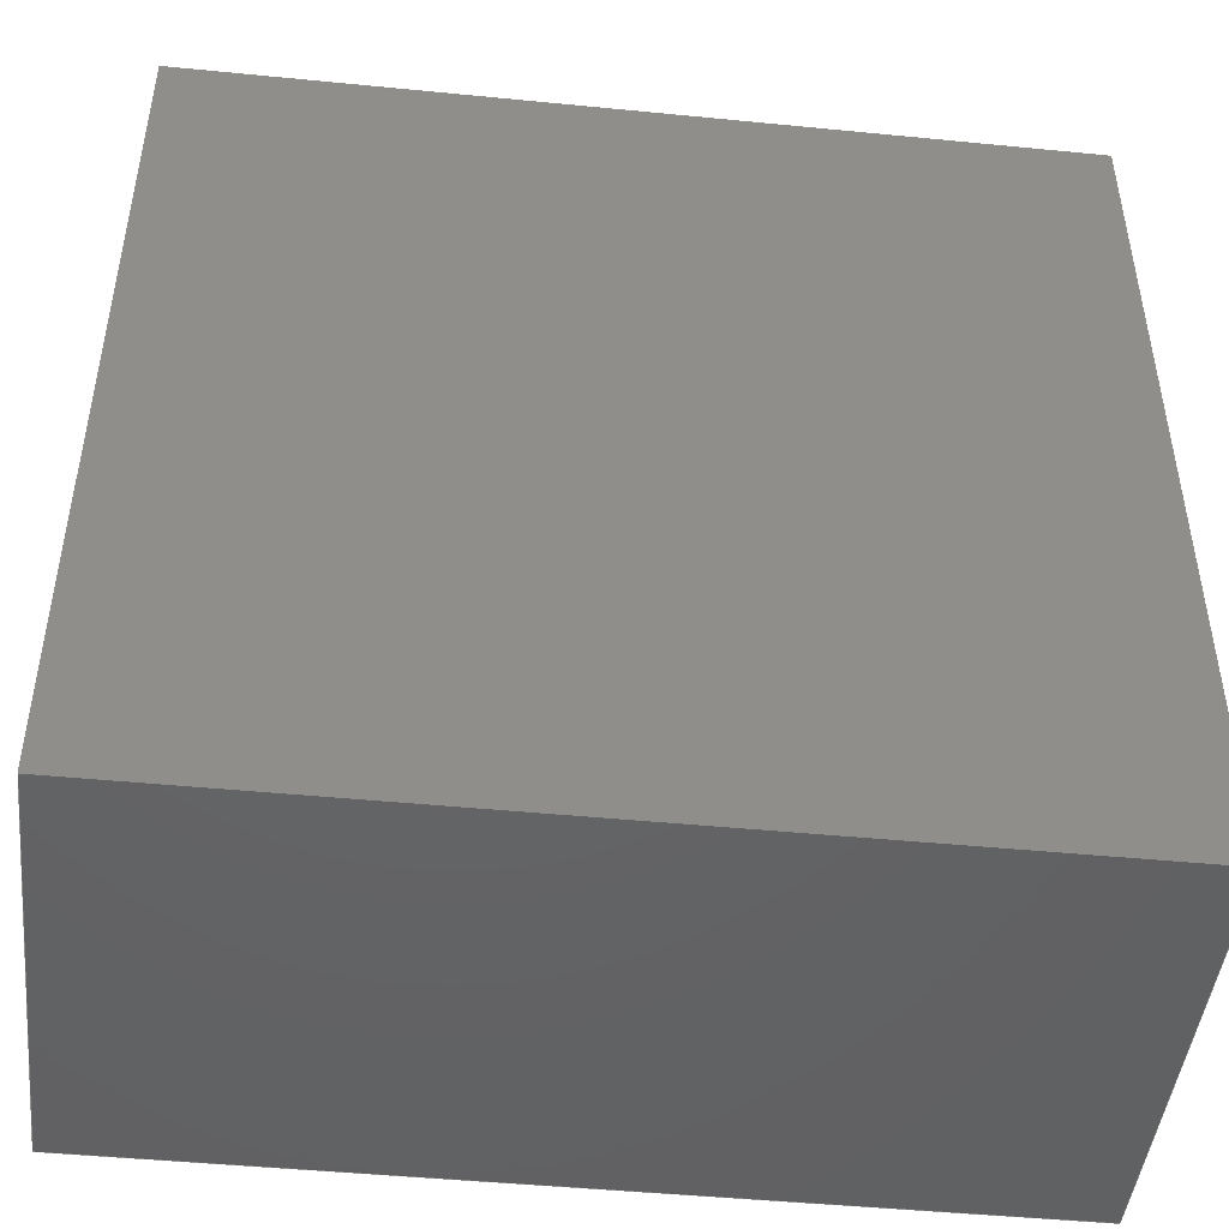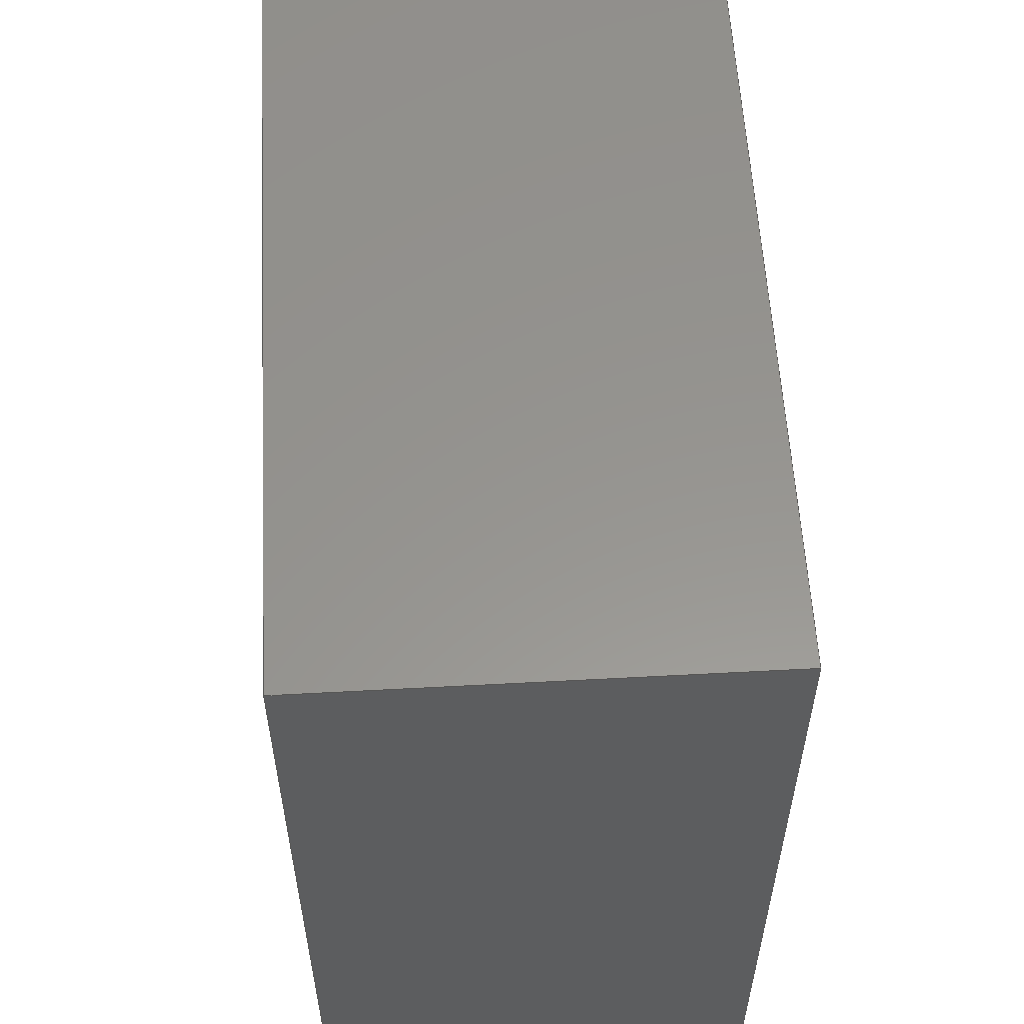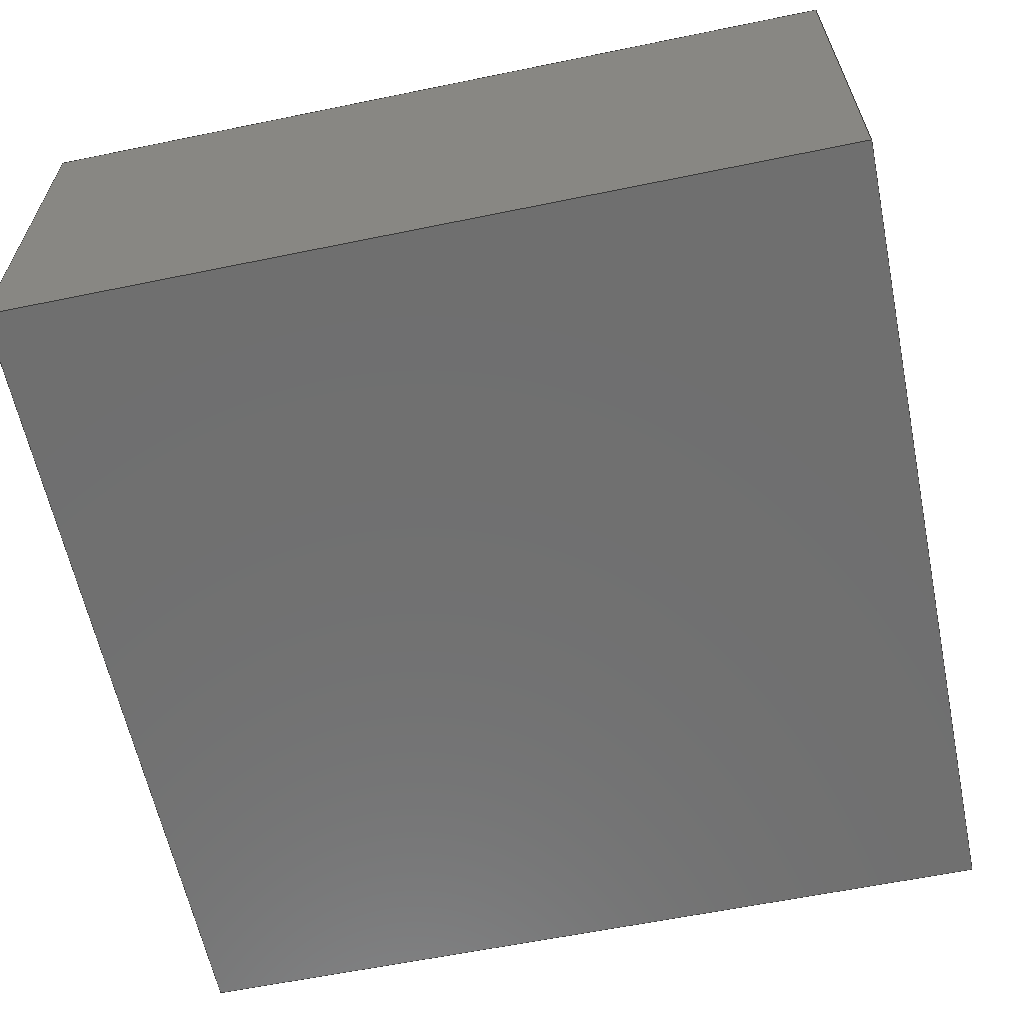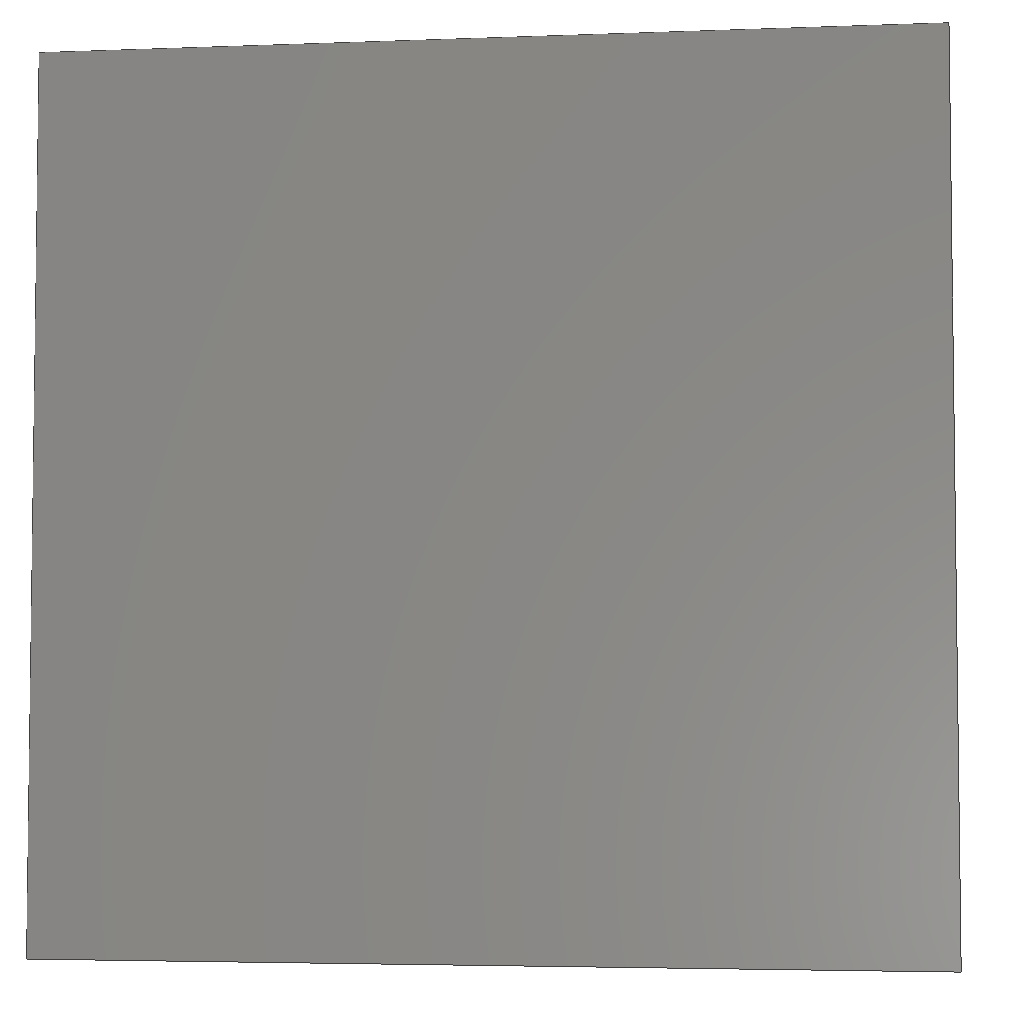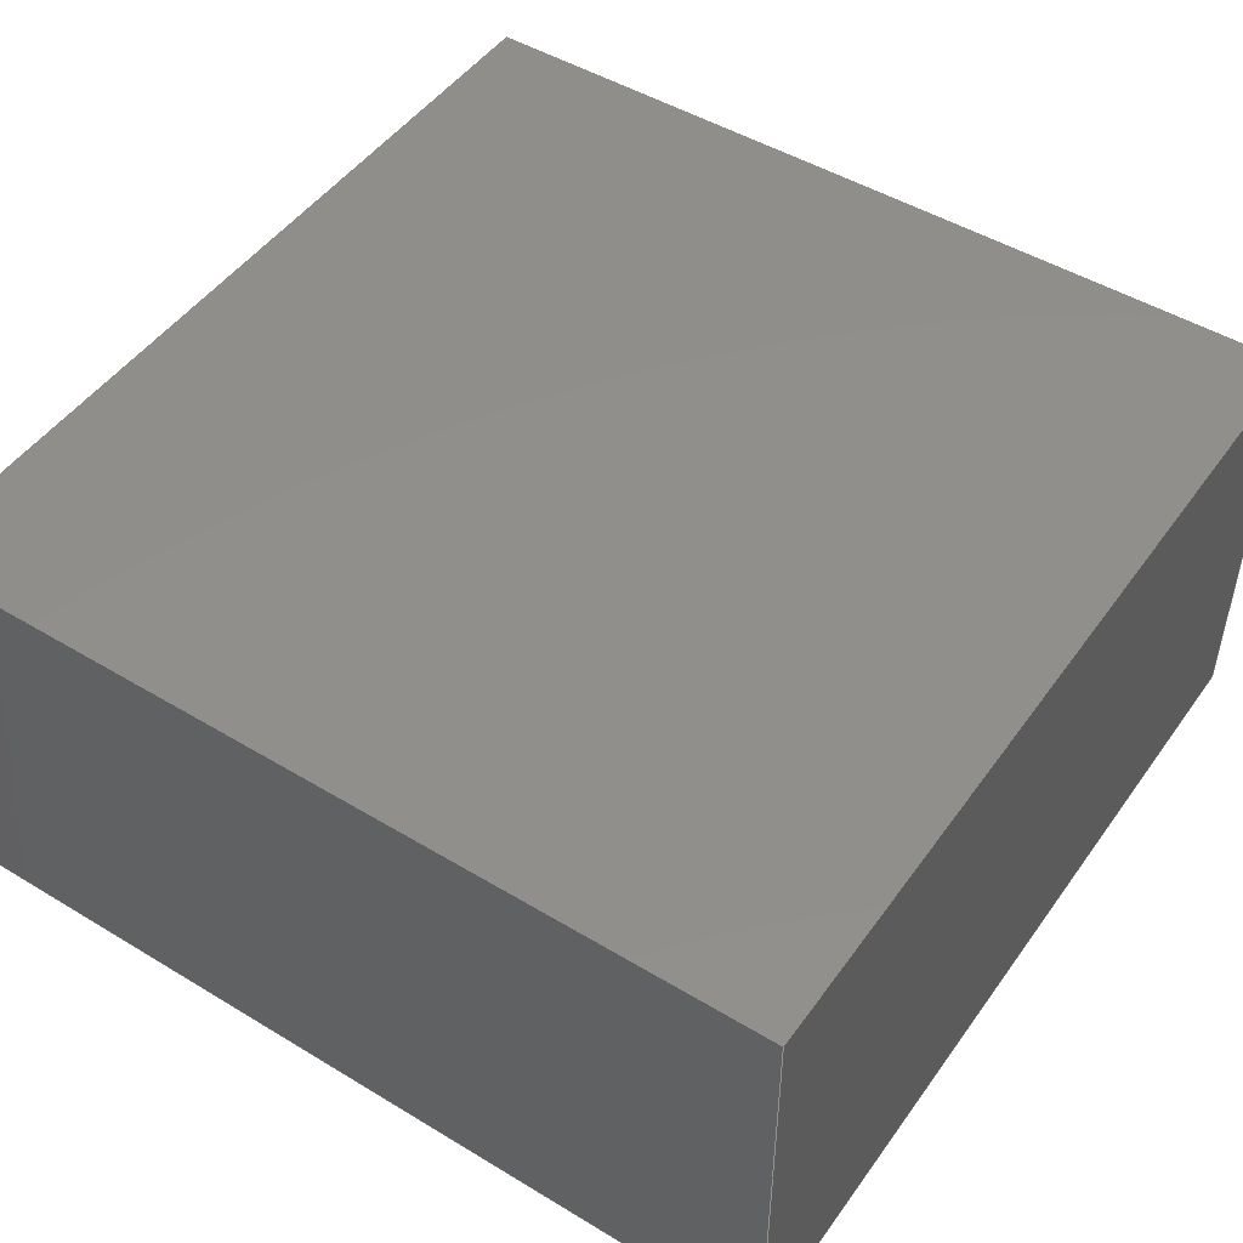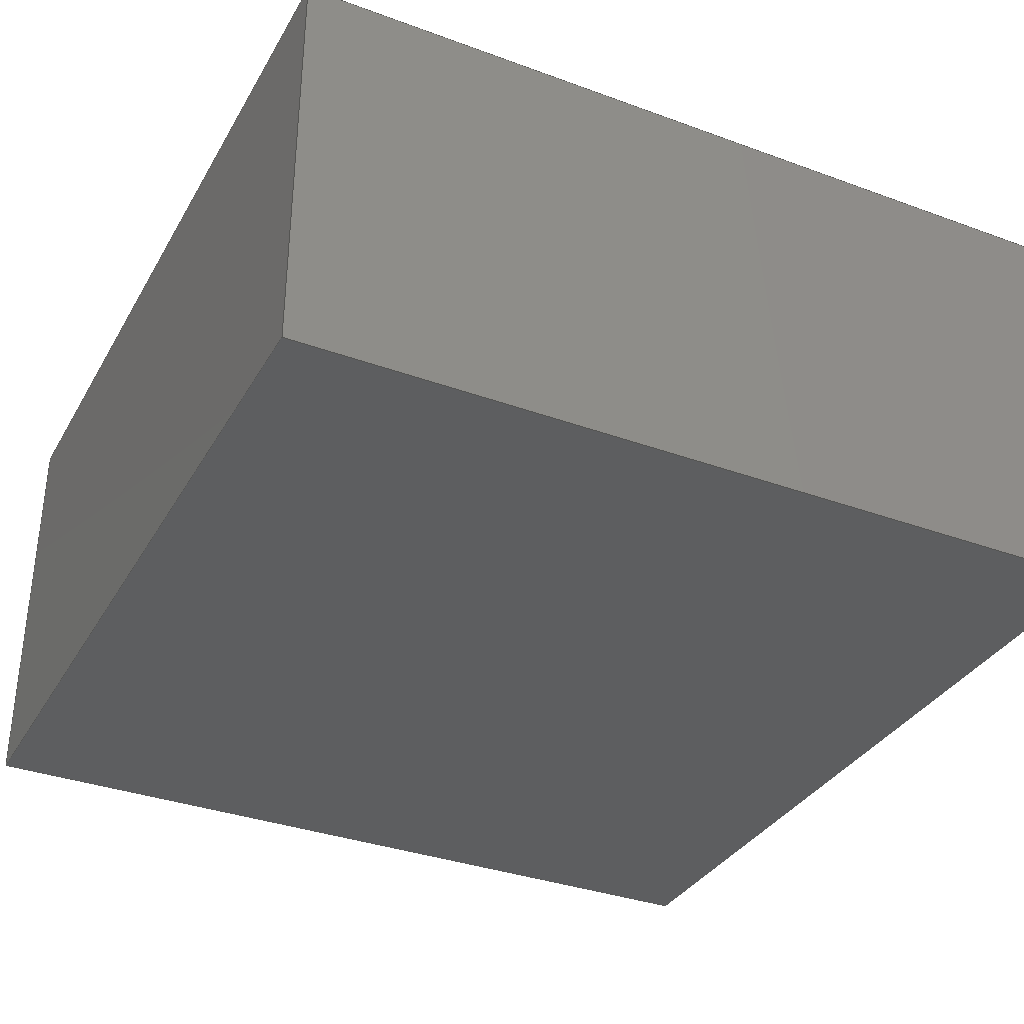
<metadata>
{"format":"step","ext":"stp","renderer":"f3d","projection":"perspective","resolution":1024,"background":"white","views":[{"elev":-46.4,"azim":-6.4,"up":"+Y"},{"elev":57.5,"azim":-93.2,"up":"+Y"},{"elev":-61.5,"azim":-78.2,"up":"+Z"},{"elev":-4.1,"azim":-172.9,"up":"+Y"},{"elev":48.5,"azim":-146.0,"up":"+Z"},{"elev":-34.5,"azim":-26.2,"up":"+Z"}]}
</metadata>
<code>
ISO-10303-21;
DATA;
#1=MECHANICAL_DESIGN_GEOMETRIC_PRESENTATION_REPRESENTATION('',(#4),#162);
#2=SHAPE_REPRESENTATION_RELATIONSHIP('SRR','None',#174,#3);
#3=ADVANCED_BREP_SHAPE_REPRESENTATION('',(#5),#161);
#4=STYLED_ITEM('',(#183),#5);
#5=MANIFOLD_SOLID_BREP('Solid1',#98);
#6=FACE_OUTER_BOUND('',#12,.T.);
#7=FACE_OUTER_BOUND('',#13,.T.);
#8=FACE_OUTER_BOUND('',#14,.T.);
#9=FACE_OUTER_BOUND('',#15,.T.);
#10=FACE_OUTER_BOUND('',#16,.T.);
#11=FACE_OUTER_BOUND('',#17,.T.);
#12=EDGE_LOOP('',(#62,#63,#64,#65));
#13=EDGE_LOOP('',(#66,#67,#68,#69));
#14=EDGE_LOOP('',(#70,#71,#72,#73));
#15=EDGE_LOOP('',(#74,#75,#76,#77));
#16=EDGE_LOOP('',(#78,#79,#80,#81));
#17=EDGE_LOOP('',(#82,#83,#84,#85));
#18=LINE('',#136,#30);
#19=LINE('',#138,#31);
#20=LINE('',#140,#32);
#21=LINE('',#141,#33);
#22=LINE('',#144,#34);
#23=LINE('',#146,#35);
#24=LINE('',#147,#36);
#25=LINE('',#150,#37);
#26=LINE('',#152,#38);
#27=LINE('',#153,#39);
#28=LINE('',#155,#40);
#29=LINE('',#156,#41);
#30=VECTOR('',#110,0.07874);
#31=VECTOR('',#111,0.03937);
#32=VECTOR('',#112,0.07874);
#33=VECTOR('',#113,0.03937);
#34=VECTOR('',#116,0.07874);
#35=VECTOR('',#117,0.07874);
#36=VECTOR('',#118,0.03937);
#37=VECTOR('',#121,0.07874);
#38=VECTOR('',#122,0.07874);
#39=VECTOR('',#123,0.03937);
#40=VECTOR('',#126,0.07874);
#41=VECTOR('',#127,0.07874);
#42=VERTEX_POINT('',#134);
#43=VERTEX_POINT('',#135);
#44=VERTEX_POINT('',#137);
#45=VERTEX_POINT('',#139);
#46=VERTEX_POINT('',#143);
#47=VERTEX_POINT('',#145);
#48=VERTEX_POINT('',#149);
#49=VERTEX_POINT('',#151);
#50=EDGE_CURVE('',#42,#43,#18,.T.);
#51=EDGE_CURVE('',#42,#44,#19,.T.);
#52=EDGE_CURVE('',#45,#44,#20,.T.);
#53=EDGE_CURVE('',#43,#45,#21,.T.);
#54=EDGE_CURVE('',#43,#46,#22,.T.);
#55=EDGE_CURVE('',#47,#45,#23,.T.);
#56=EDGE_CURVE('',#46,#47,#24,.T.);
#57=EDGE_CURVE('',#46,#48,#25,.T.);
#58=EDGE_CURVE('',#49,#47,#26,.T.);
#59=EDGE_CURVE('',#48,#49,#27,.T.);
#60=EDGE_CURVE('',#48,#42,#28,.T.);
#61=EDGE_CURVE('',#44,#49,#29,.T.);
#62=ORIENTED_EDGE('',*,*,#50,.F.);
#63=ORIENTED_EDGE('',*,*,#51,.T.);
#64=ORIENTED_EDGE('',*,*,#52,.F.);
#65=ORIENTED_EDGE('',*,*,#53,.F.);
#66=ORIENTED_EDGE('',*,*,#54,.F.);
#67=ORIENTED_EDGE('',*,*,#53,.T.);
#68=ORIENTED_EDGE('',*,*,#55,.F.);
#69=ORIENTED_EDGE('',*,*,#56,.F.);
#70=ORIENTED_EDGE('',*,*,#57,.F.);
#71=ORIENTED_EDGE('',*,*,#56,.T.);
#72=ORIENTED_EDGE('',*,*,#58,.F.);
#73=ORIENTED_EDGE('',*,*,#59,.F.);
#74=ORIENTED_EDGE('',*,*,#60,.F.);
#75=ORIENTED_EDGE('',*,*,#59,.T.);
#76=ORIENTED_EDGE('',*,*,#61,.F.);
#77=ORIENTED_EDGE('',*,*,#51,.F.);
#78=ORIENTED_EDGE('',*,*,#60,.T.);
#79=ORIENTED_EDGE('',*,*,#50,.T.);
#80=ORIENTED_EDGE('',*,*,#54,.T.);
#81=ORIENTED_EDGE('',*,*,#57,.T.);
#82=ORIENTED_EDGE('',*,*,#61,.T.);
#83=ORIENTED_EDGE('',*,*,#58,.T.);
#84=ORIENTED_EDGE('',*,*,#55,.T.);
#85=ORIENTED_EDGE('',*,*,#52,.T.);
#86=PLANE('',#100);
#87=PLANE('',#101);
#88=PLANE('',#102);
#89=PLANE('',#103);
#90=PLANE('',#104);
#91=PLANE('',#105);
#92=ADVANCED_FACE('',(#6),#86,.T.);
#93=ADVANCED_FACE('',(#7),#87,.T.);
#94=ADVANCED_FACE('',(#8),#88,.T.);
#95=ADVANCED_FACE('',(#9),#89,.T.);
#96=ADVANCED_FACE('',(#10),#90,.F.);
#97=ADVANCED_FACE('',(#11),#91,.T.);
#98=CLOSED_SHELL('',(#92,#93,#94,#95,#96,#97));
#99=AXIS2_PLACEMENT_3D('placement',#132,#106,#107);
#100=AXIS2_PLACEMENT_3D('',#133,#108,#109);
#101=AXIS2_PLACEMENT_3D('',#142,#114,#115);
#102=AXIS2_PLACEMENT_3D('',#148,#119,#120);
#103=AXIS2_PLACEMENT_3D('',#154,#124,#125);
#104=AXIS2_PLACEMENT_3D('',#157,#128,#129);
#105=AXIS2_PLACEMENT_3D('',#158,#130,#131);
#106=DIRECTION('axis',(0,0,1));
#107=DIRECTION('refdir',(1,0,0));
#108=DIRECTION('center_axis',(-1,0,0));
#109=DIRECTION('ref_axis',(0,-1,0));
#110=DIRECTION('',(0,1,0));
#111=DIRECTION('',(0,0,1));
#112=DIRECTION('',(0,-1,0));
#113=DIRECTION('',(0,0,1));
#114=DIRECTION('center_axis',(0,1,0));
#115=DIRECTION('ref_axis',(-1,0,0));
#116=DIRECTION('',(1,0,0));
#117=DIRECTION('',(-1,0,0));
#118=DIRECTION('',(0,0,1));
#119=DIRECTION('center_axis',(1,0,0));
#120=DIRECTION('ref_axis',(0,1,0));
#121=DIRECTION('',(0,-1,0));
#122=DIRECTION('',(0,1,0));
#123=DIRECTION('',(0,0,1));
#124=DIRECTION('center_axis',(0,-1,0));
#125=DIRECTION('ref_axis',(1,0,0));
#126=DIRECTION('',(-1,0,0));
#127=DIRECTION('',(1,0,0));
#128=DIRECTION('center_axis',(0,0,1));
#129=DIRECTION('ref_axis',(1,0,0));
#130=DIRECTION('center_axis',(0,0,1));
#131=DIRECTION('ref_axis',(1,0,0));
#132=CARTESIAN_POINT('',(0,0,0));
#133=CARTESIAN_POINT('Origin',(-0.03937,0.03937,0));
#134=CARTESIAN_POINT('',(-0.03937,-0.03937,0));
#135=CARTESIAN_POINT('',(-0.03937,0.03937,0));
#136=CARTESIAN_POINT('',(-0.03937,-0.03937,0));
#137=CARTESIAN_POINT('',(-0.03937,-0.03937,0.03937));
#138=CARTESIAN_POINT('',(-0.03937,-0.03937,0));
#139=CARTESIAN_POINT('',(-0.03937,0.03937,0.03937));
#140=CARTESIAN_POINT('',(-0.03937,-0.03937,0.03937));
#141=CARTESIAN_POINT('',(-0.03937,0.03937,0));
#142=CARTESIAN_POINT('Origin',(0.03937,0.03937,0));
#143=CARTESIAN_POINT('',(0.03937,0.03937,0));
#144=CARTESIAN_POINT('',(-0.03937,0.03937,0));
#145=CARTESIAN_POINT('',(0.03937,0.03937,0.03937));
#146=CARTESIAN_POINT('',(-0.03937,0.03937,0.03937));
#147=CARTESIAN_POINT('',(0.03937,0.03937,0));
#148=CARTESIAN_POINT('Origin',(0.03937,-0.03937,0));
#149=CARTESIAN_POINT('',(0.03937,-0.03937,0));
#150=CARTESIAN_POINT('',(0.03937,0.03937,0));
#151=CARTESIAN_POINT('',(0.03937,-0.03937,0.03937));
#152=CARTESIAN_POINT('',(0.03937,0.03937,0.03937));
#153=CARTESIAN_POINT('',(0.03937,-0.03937,0));
#154=CARTESIAN_POINT('Origin',(-0.03937,-0.03937,
0));
#155=CARTESIAN_POINT('',(0.03937,-0.03937,0));
#156=CARTESIAN_POINT('',(0.03937,-0.03937,0.03937));
#157=CARTESIAN_POINT('Origin',(0,0,0));
#158=CARTESIAN_POINT('Origin',(0,0,0.03937));
#159=UNCERTAINTY_MEASURE_WITH_UNIT(LENGTH_MEASURE(0.0003937),
#163,'DISTANCE_ACCURACY_VALUE',
'Maximum model space distance between geometric entities at asserted c
onnectivities');
#160=UNCERTAINTY_MEASURE_WITH_UNIT(LENGTH_MEASURE(1e-06),#164,
'DISTANCE_ACCURACY_VALUE',
'Maximum model space distance between geometric entities at asserted c
onnectivities');
#161=(
GEOMETRIC_REPRESENTATION_CONTEXT(3)
GLOBAL_UNCERTAINTY_ASSIGNED_CONTEXT((#159))
GLOBAL_UNIT_ASSIGNED_CONTEXT((#163,#169,#166))
REPRESENTATION_CONTEXT('','3D')
);
#162=(
GEOMETRIC_REPRESENTATION_CONTEXT(3)
GLOBAL_UNCERTAINTY_ASSIGNED_CONTEXT((#160))
GLOBAL_UNIT_ASSIGNED_CONTEXT((#164,#169,#166))
REPRESENTATION_CONTEXT('','3D')
);
#163=(
CONVERSION_BASED_UNIT('__CONSTANT UNIT inch',#165)
LENGTH_UNIT()
NAMED_UNIT(#168)
);
#164=(
LENGTH_UNIT()
NAMED_UNIT(*)
SI_UNIT(.MILLI.,.METRE.)
);
#165=LENGTH_MEASURE_WITH_UNIT(LENGTH_MEASURE(25.4),#164);
#166=(
NAMED_UNIT(*)
SI_UNIT($,.STERADIAN.)
SOLID_ANGLE_UNIT()
);
#167=DIMENSIONAL_EXPONENTS(0,0,0,0,0,0,0);
#168=DIMENSIONAL_EXPONENTS(1,0,0,0,0,0,0);
#169=(
CONVERSION_BASED_UNIT('degree',#171)
NAMED_UNIT(#167)
PLANE_ANGLE_UNIT()
);
#170=(
NAMED_UNIT(*)
PLANE_ANGLE_UNIT()
SI_UNIT($,.RADIAN.)
);
#171=PLANE_ANGLE_MEASURE_WITH_UNIT(PLANE_ANGLE_MEASURE(0.01745),#170);
#172=SHAPE_DEFINITION_REPRESENTATION(#173,#174);
#173=PRODUCT_DEFINITION_SHAPE('',$,#176);
#174=SHAPE_REPRESENTATION('',(#99),#161);
#175=PRODUCT_DEFINITION_CONTEXT('part definition',#180,'design');
#176=PRODUCT_DEFINITION('CREATIVE_COMMONS, FRAME1_CREATIVE_COMMONS_22',
'CREATIVE_COMMONS, FRAME1_CREATIVE_COMMONS_22',#177,#175);
#177=PRODUCT_DEFINITION_FORMATION('',$,#182);
#178=PRODUCT_RELATED_PRODUCT_CATEGORY(
'CREATIVE_COMMONS, FRAME1_CREATIVE_COMMONS_22',
'CREATIVE_COMMONS, FRAME1_CREATIVE_COMMONS_22',(#182));
#179=APPLICATION_PROTOCOL_DEFINITION('international standard',
'automotive_design',2009,#180);
#180=APPLICATION_CONTEXT(
'Core Data for Automotive Mechanical Design Process');
#181=PRODUCT_CONTEXT('part definition',#180,'mechanical');
#182=PRODUCT('CREATIVE_COMMONS, FRAME1_CREATIVE_COMMONS_22',
'CREATIVE_COMMONS, FRAME1_CREATIVE_COMMONS_22',$,(#181));
#183=PRESENTATION_STYLE_ASSIGNMENT((#184));
#184=SURFACE_STYLE_USAGE(.BOTH.,#185);
#185=SURFACE_SIDE_STYLE('',(#186));
#186=SURFACE_STYLE_FILL_AREA(#187);
#187=FILL_AREA_STYLE('',(#188));
#188=FILL_AREA_STYLE_COLOUR('',#189);
#189=COLOUR_RGB('',0.6,0.1961,0.8);
ENDSEC;
END-ISO-10303-21;

</code>
